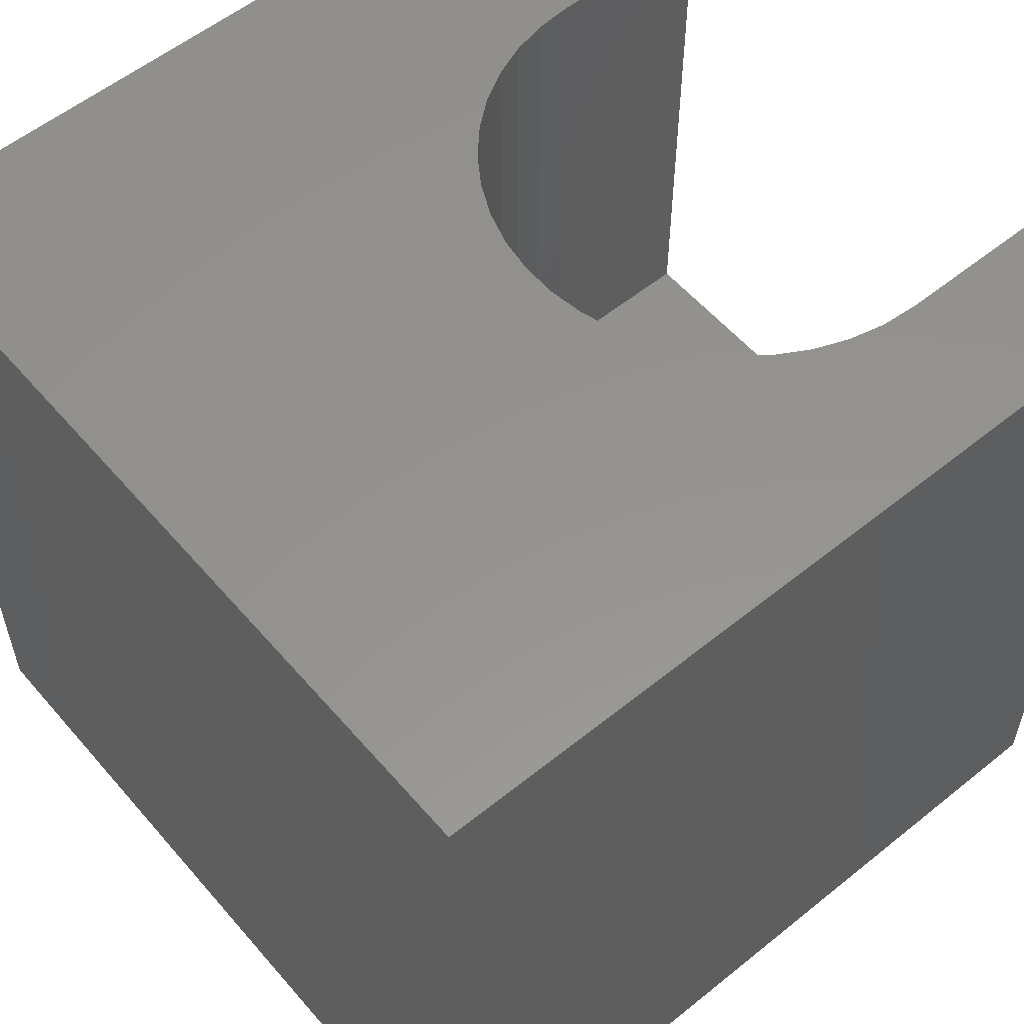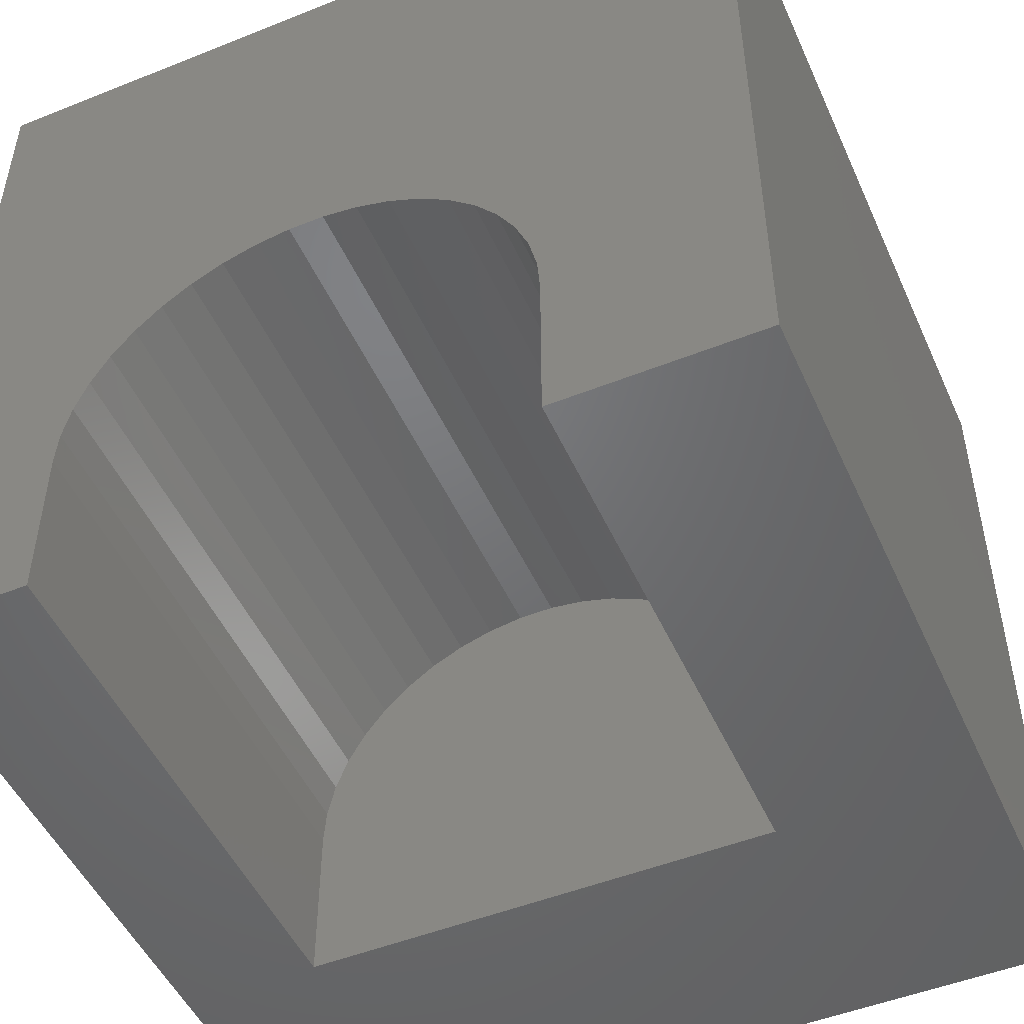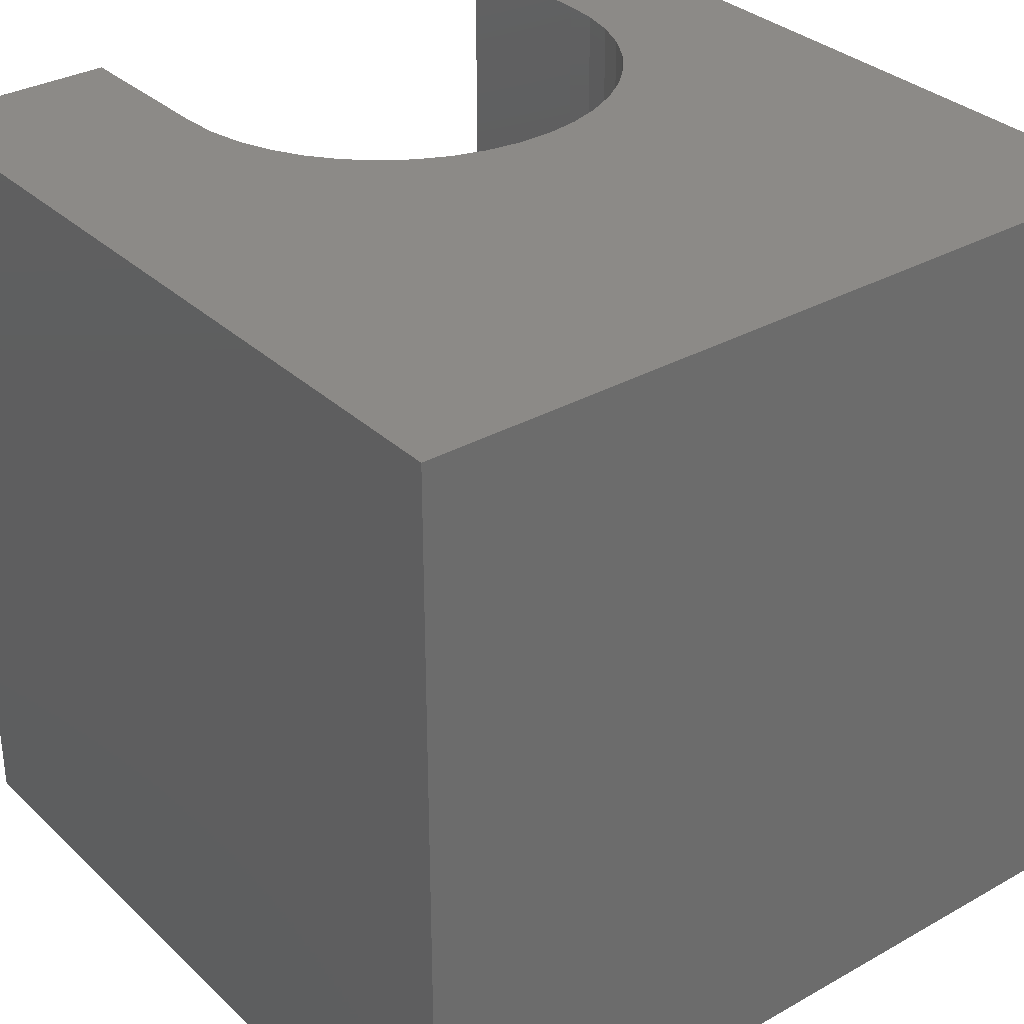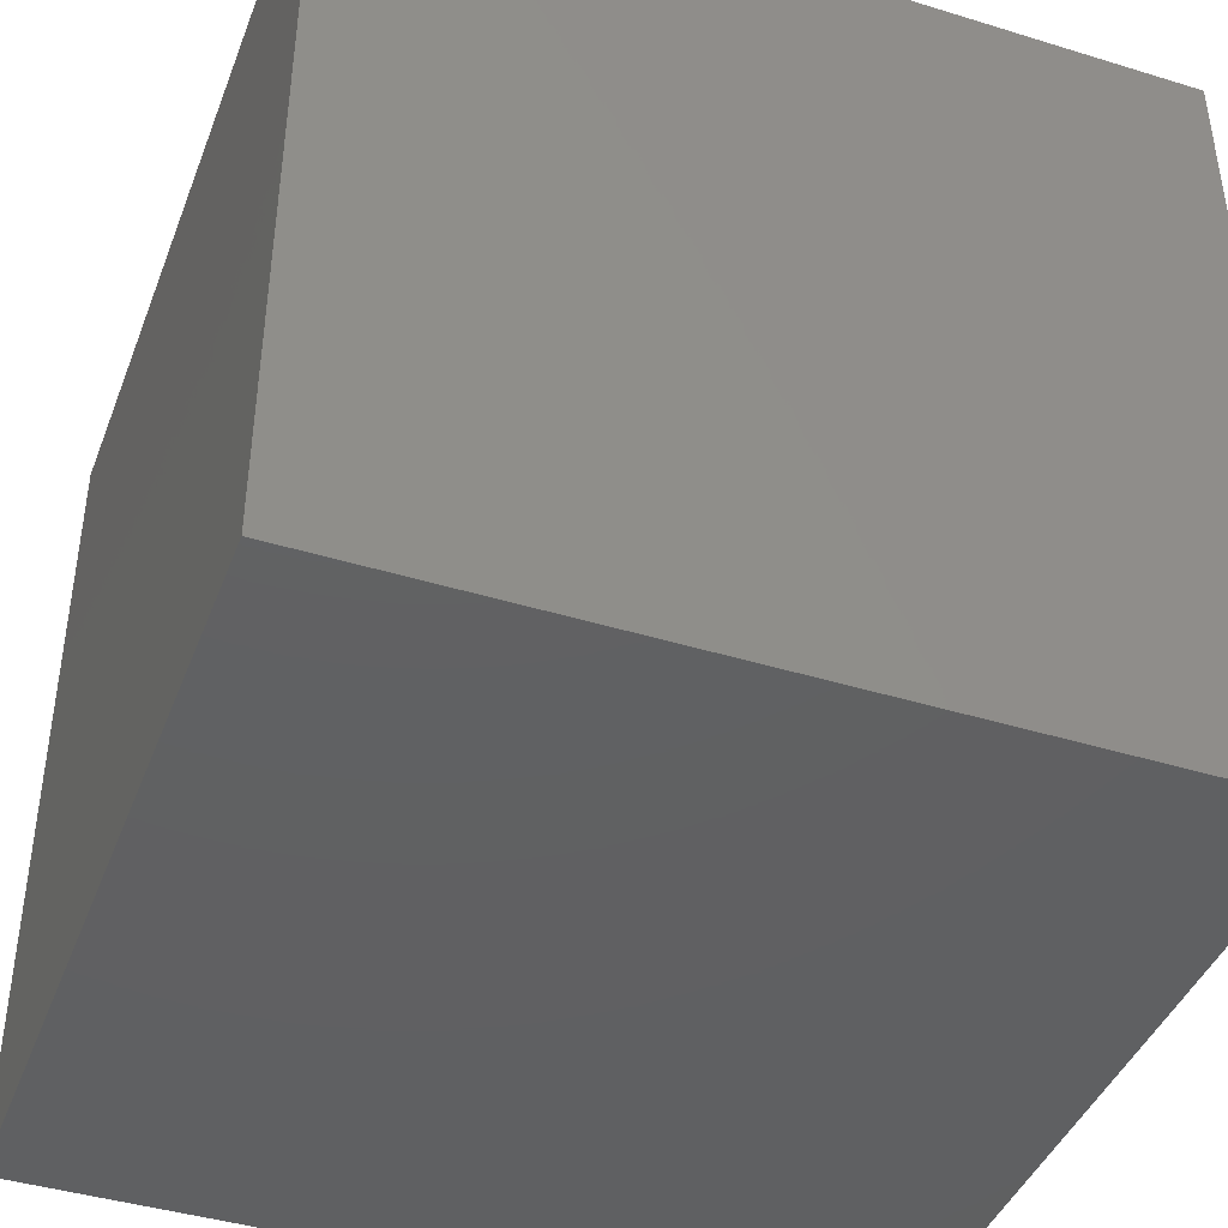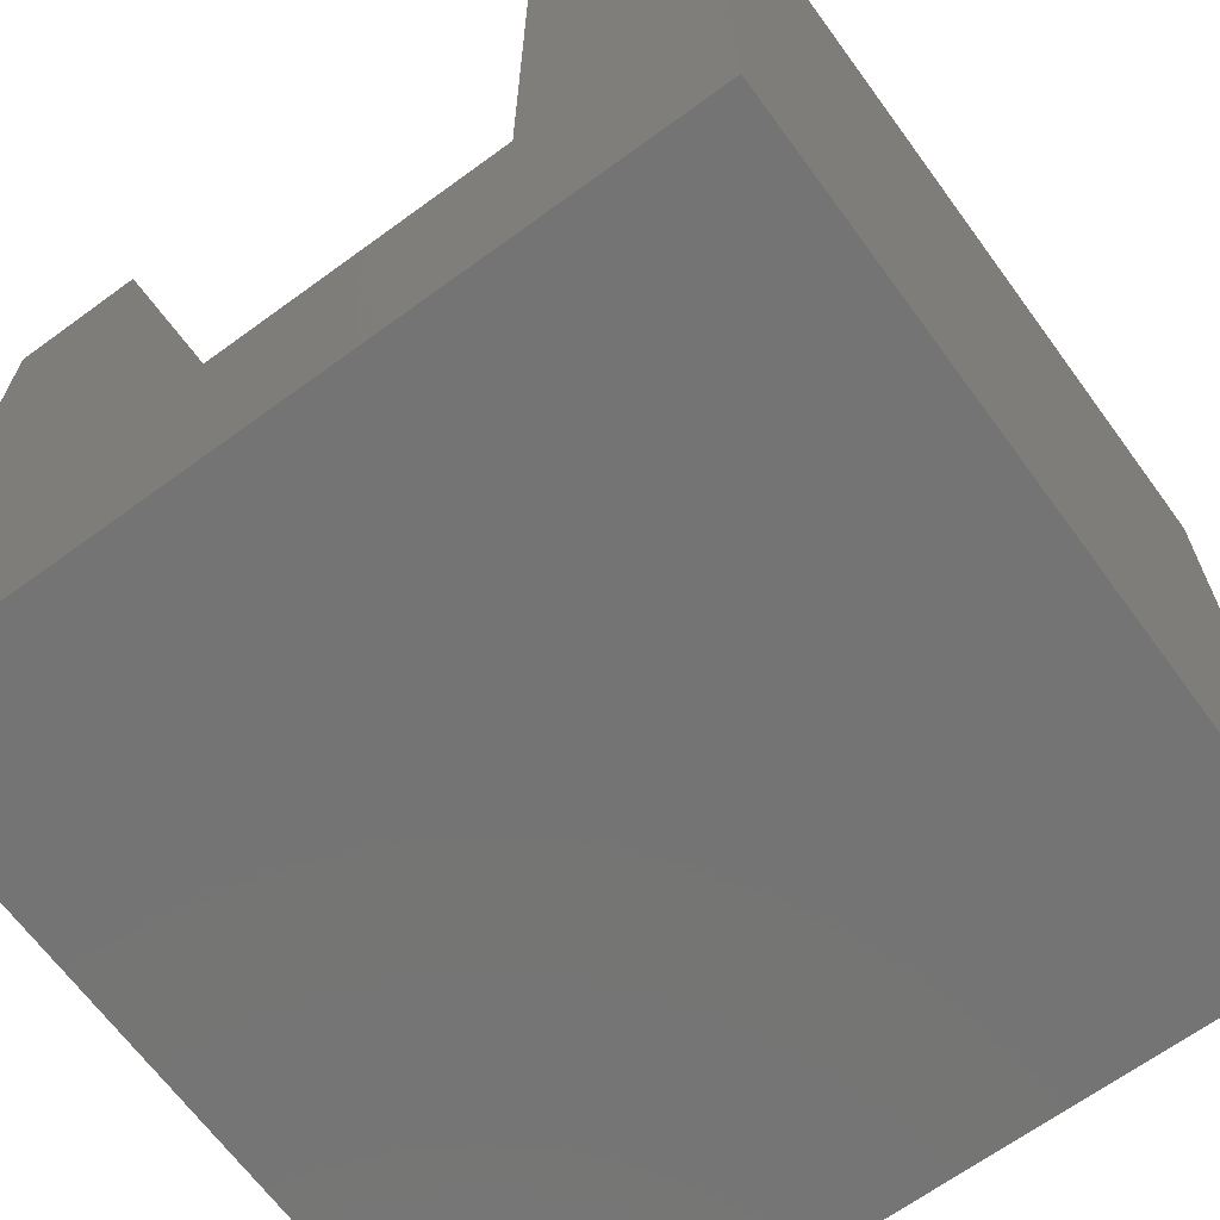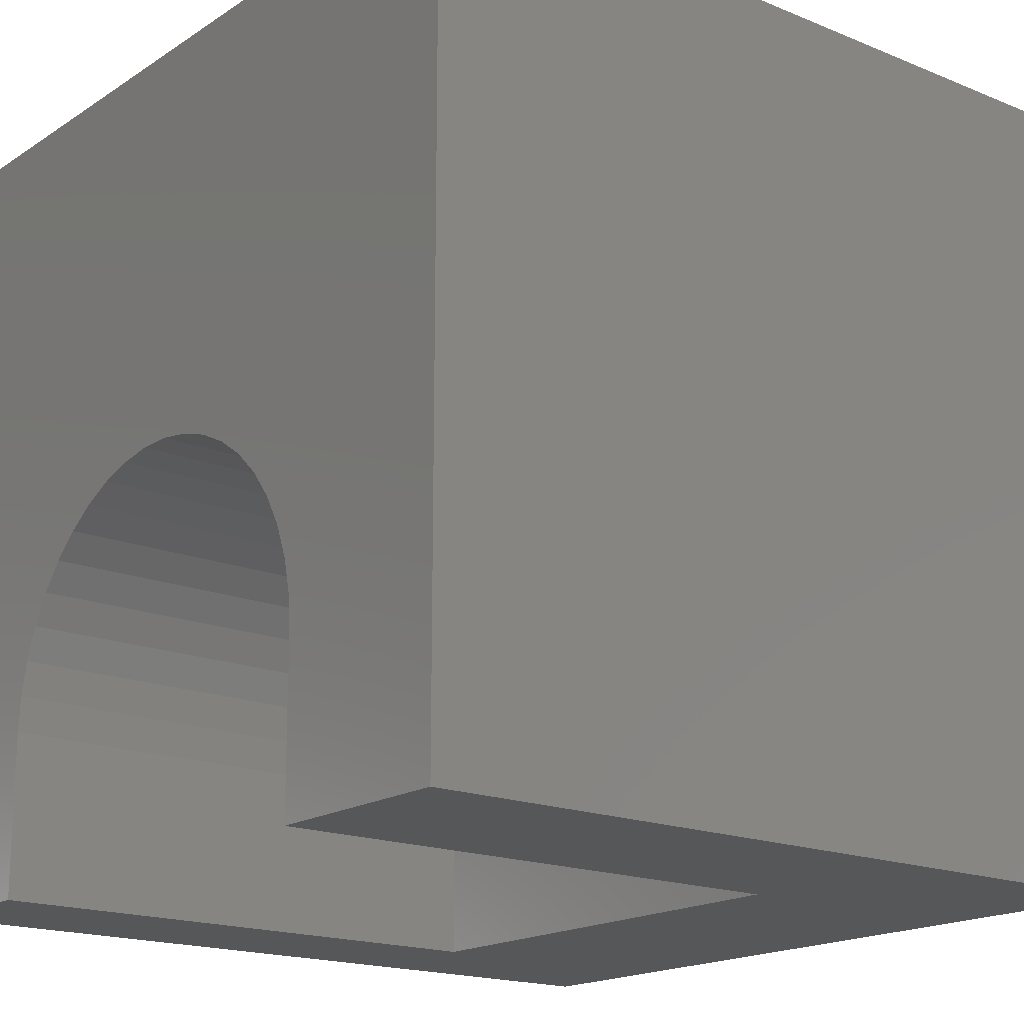
<metadata>
{"format":"stl","ext":"stl","renderer":"f3d","projection":"perspective","resolution":1024,"background":"white","views":[{"elev":56.5,"azim":-130.1,"up":"+Z"},{"elev":-49.7,"azim":23.8,"up":"+Y"},{"elev":32.4,"azim":141.9,"up":"+Z"},{"elev":-42.3,"azim":-110.2,"up":"+Z"},{"elev":-66.6,"azim":36.2,"up":"+Z"},{"elev":-17.8,"azim":51.3,"up":"+Y"}]}
</metadata>
<code>
# stl→obj: 56 verts, 108 faces
v 0 10 10
v 0 10 0
v 0 0 10
v 0 0 0
v 7.525 2.032 10
v 7.525 0 10
v 10 0 10
v 6.748 4.012 10
v 7.019 3.672 10
v 10 10 10
v 5.261 4.87 10
v 5.677 4.742 10
v 6.069 4.553 10
v 6.429 4.308 10
v 1.701 0 10
v 1.701 2.032 10
v 1.734 2.466 10
v 1.831 2.89 10
v 1.99 3.295 10
v 2.798 4.308 10
v 3.157 4.553 10
v 4.396 4.935 10
v 4.831 4.935 10
v 7.237 3.295 10
v 7.396 2.89 10
v 7.492 2.466 10
v 2.207 3.672 10
v 2.479 4.012 10
v 3.549 4.742 10
v 3.965 4.87 10
v 10 10 0
v 10 0 0
v 1.701 0 3.35
v 7.525 0 3.35
v 1.701 2.032 3.35
v 7.525 2.032 3.35
v 7.492 2.466 3.35
v 7.396 2.89 3.35
v 7.237 3.295 3.35
v 7.019 3.672 3.35
v 6.748 4.012 3.35
v 6.429 4.308 3.35
v 6.069 4.553 3.35
v 5.677 4.742 3.35
v 5.261 4.87 3.35
v 4.831 4.935 3.35
v 4.396 4.935 3.35
v 3.965 4.87 3.35
v 3.549 4.742 3.35
v 3.157 4.553 3.35
v 2.798 4.308 3.35
v 2.479 4.012 3.35
v 2.207 3.672 3.35
v 1.99 3.295 3.35
v 1.831 2.89 3.35
v 1.734 2.466 3.35
f 1 2 3
f 3 2 4
f 5 6 7
f 8 9 10
f 10 11 12
f 12 13 10
f 10 13 14
f 10 14 8
f 15 16 3
f 3 16 17
f 3 17 1
f 1 17 18
f 1 18 19
f 1 20 21
f 1 22 10
f 10 22 23
f 10 23 11
f 9 24 10
f 10 24 25
f 10 25 7
f 7 25 26
f 7 26 5
f 19 27 1
f 1 27 28
f 1 28 20
f 21 29 1
f 1 29 30
f 1 30 22
f 31 10 32
f 32 10 7
f 2 31 4
f 4 31 32
f 10 31 1
f 1 31 2
f 15 3 33
f 33 3 4
f 33 4 34
f 34 4 32
f 34 32 6
f 6 32 7
f 33 35 15
f 15 35 16
f 36 5 26
f 36 26 37
f 37 26 25
f 37 25 38
f 38 25 24
f 38 24 39
f 39 24 9
f 39 9 40
f 40 9 8
f 40 8 41
f 41 8 14
f 41 14 42
f 42 14 13
f 42 13 43
f 43 13 12
f 43 12 44
f 44 12 11
f 44 11 45
f 45 11 23
f 45 23 46
f 46 23 22
f 46 22 47
f 47 22 30
f 47 30 48
f 48 30 29
f 48 29 49
f 49 29 21
f 49 21 50
f 50 21 20
f 50 20 51
f 51 20 28
f 51 28 52
f 52 28 27
f 52 27 53
f 53 27 19
f 53 19 54
f 54 19 18
f 54 18 55
f 55 18 17
f 55 17 56
f 56 17 16
f 56 16 35
f 36 34 5
f 5 34 6
f 35 33 34
f 34 36 35
f 35 36 37
f 35 37 38
f 38 39 35
f 35 39 40
f 35 40 41
f 41 42 35
f 35 42 43
f 35 43 44
f 44 45 35
f 35 45 46
f 35 46 47
f 47 48 35
f 35 48 49
f 35 49 50
f 54 55 53
f 53 55 56
f 53 56 35
f 50 51 35
f 35 51 52
f 35 52 53

</code>
